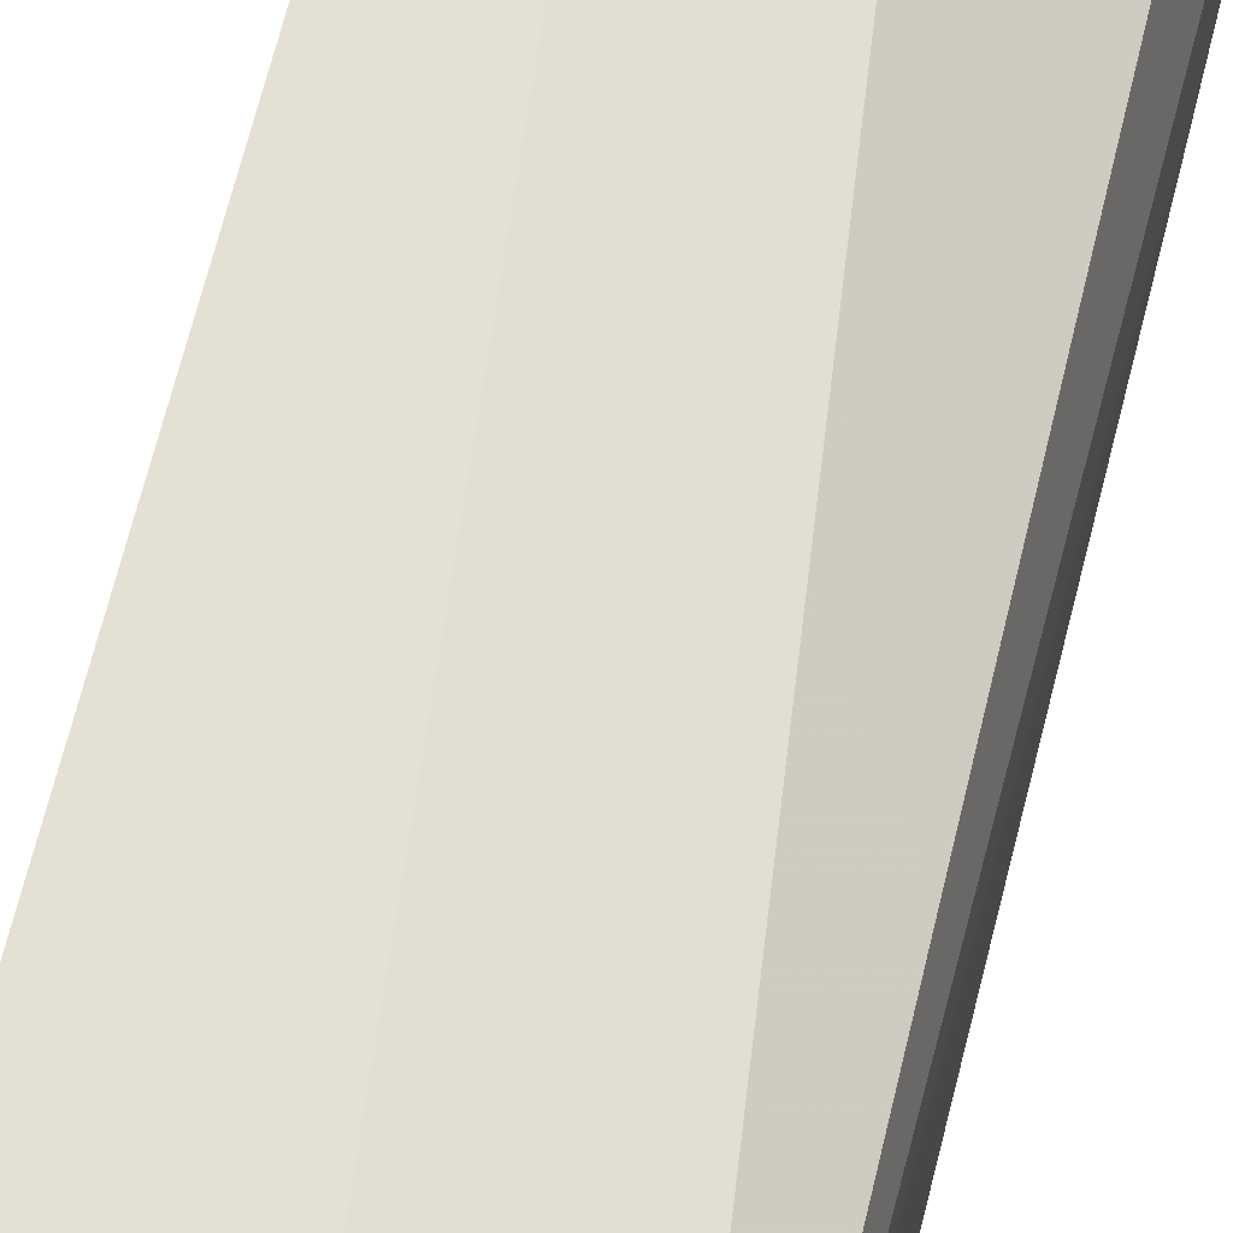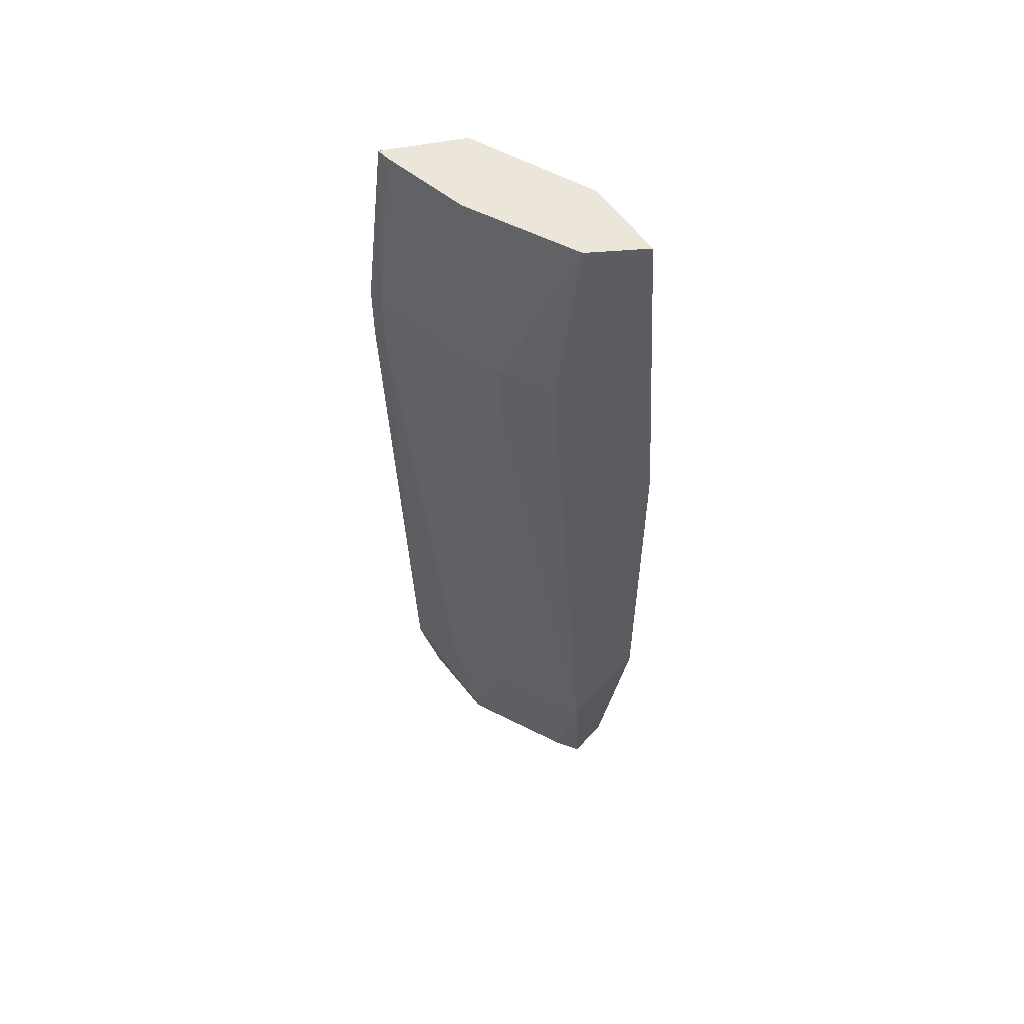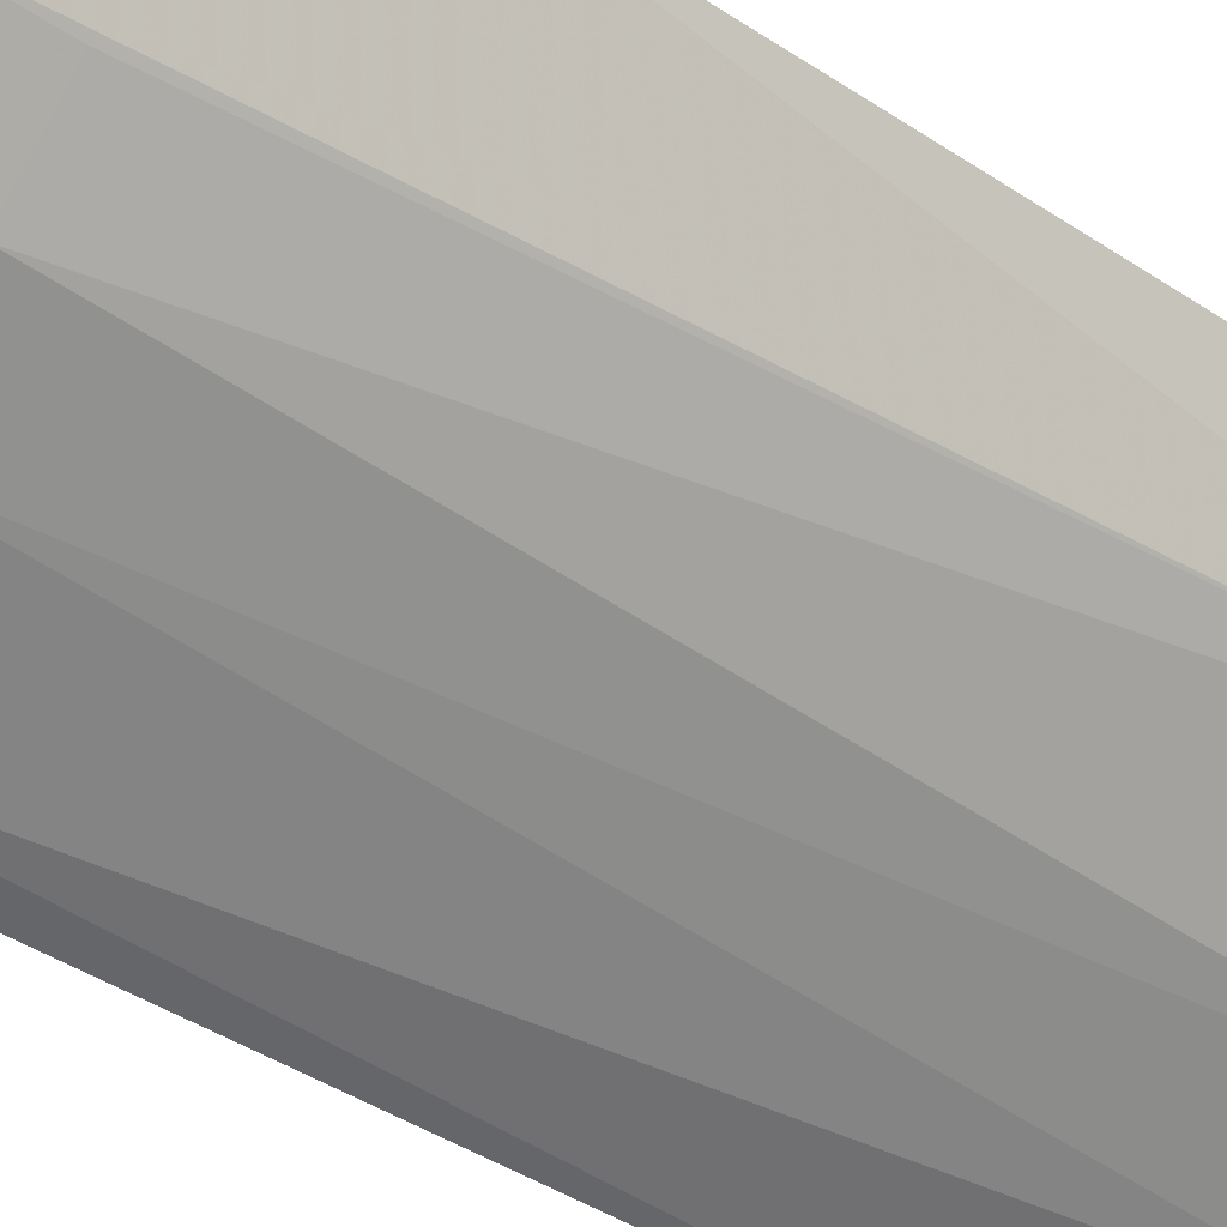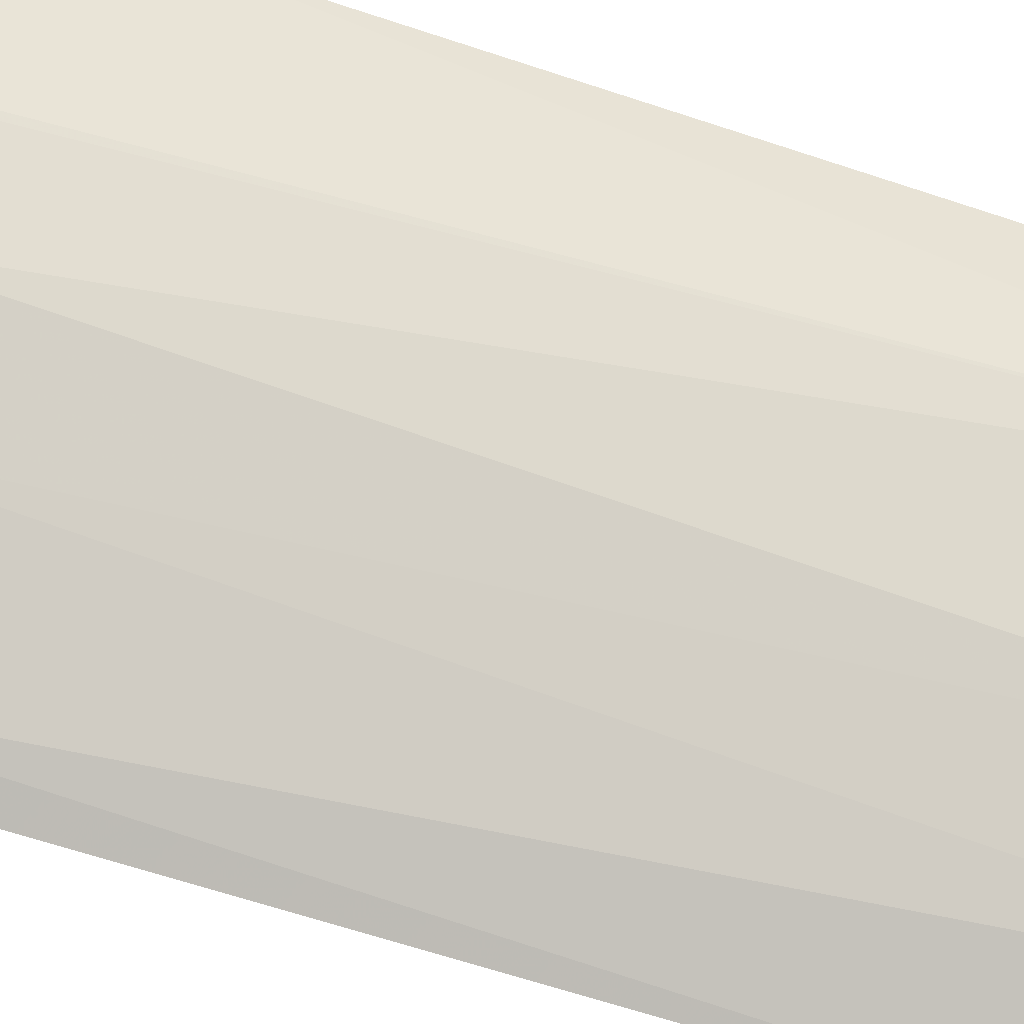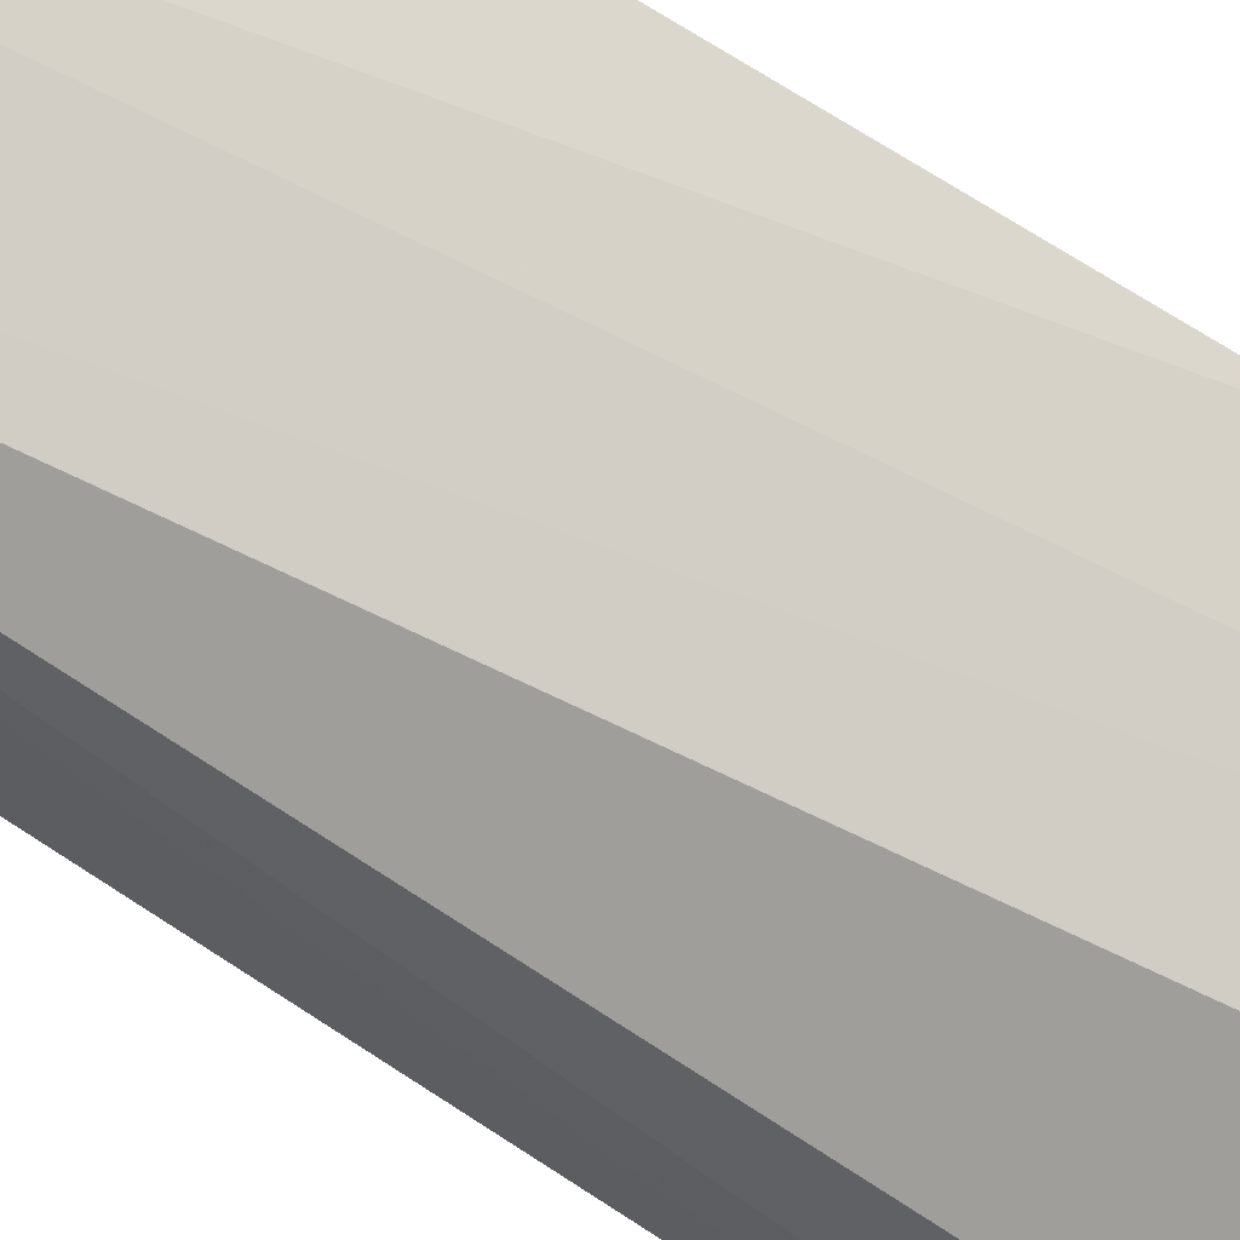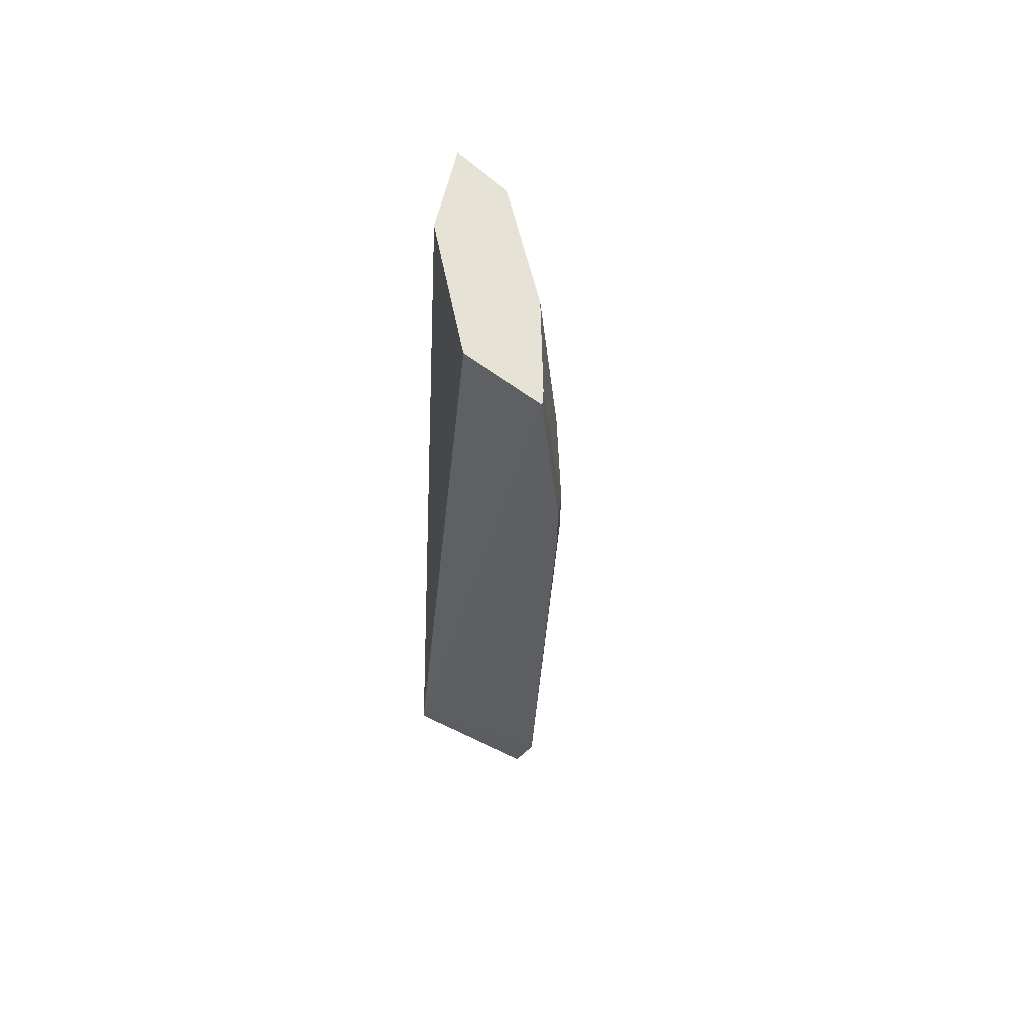
<metadata>
{"format":"obj","ext":"obj","renderer":"f3d","projection":"perspective","resolution":1024,"background":"white","views":[{"elev":65.8,"azim":-166.2,"up":"+Y"},{"elev":56.7,"azim":67.5,"up":"+Z"},{"elev":-40.0,"azim":49.2,"up":"+Y"},{"elev":-68.7,"azim":71.5,"up":"+Y"},{"elev":69.7,"azim":-57.0,"up":"+Y"},{"elev":63.7,"azim":-64.1,"up":"+Z"}]}
</metadata>
<code>
v 0.06916 -0.3102 0.2529
v 0.1759 -0.2351 -0.261
v 0.1452 -0.2784 0.1531
v 0.1764 -0.2144 0.2529
v 0.07119 -0.2249 -0.261
v 0.1917 -0.2107 0.08083
v 0.1664 -0.2455 0.2529
v 0.06916 -0.3102 -0.2137
v 0.07769 -0.2669 0.2529
v 0.1803 -0.2397 -0.1932
v 0.1238 -0.2144 -0.261
v 0.1174 -0.2862 0.2529
v 0.07814 -0.318 0.1199
v 0.07119 -0.2985 -0.261
v 0.06847 -0.3208 0.1531
v 0.07119 -0.2249 -0.2551
v 0.1917 -0.2107 -0.119
v 0.1174 -0.2862 -0.261
v 0.1657 -0.2568 0.1531
v 0.06847 -0.3208 0.1199
v 0.07814 -0.318 0.1531
v 0.1337 -0.2236 0.2529
v 0.1659 -0.2144 -0.261
v 0.1664 -0.2455 -0.261
v 0.1383 -0.2773 -0.1932
v 0.1059 -0.2971 -0.1932
v 0.1452 -0.2784 0.1199
v 0.07562 -0.3078 0.2529
v 0.1166 -0.2972 0.1531
v 0.07562 -0.3078 -0.2137
v 0.1657 -0.2568 0.1199
v 0.1166 -0.2972 0.1199
f 7 4 1
f 7 6 4
f 9 1 4
f 11 4 6
f 11 2 5
f 12 7 1
f 12 3 7
f 14 8 5
f 14 5 2
f 16 1 9
f 16 15 1
f 16 5 15
f 16 11 5
f 16 4 11
f 17 10 2
f 17 6 10
f 17 11 6
f 18 14 2
f 18 8 14
f 19 7 3
f 19 10 6
f 19 6 7
f 20 8 13
f 20 13 15
f 20 15 5
f 20 5 8
f 21 1 15
f 21 15 13
f 22 16 9
f 22 9 4
f 22 4 16
f 23 17 2
f 23 2 11
f 23 11 17
f 24 18 2
f 24 2 10
f 25 24 10
f 25 18 24
f 26 13 8
f 26 18 25
f 27 19 3
f 27 25 10
f 28 21 12
f 28 12 1
f 28 1 21
f 29 3 12
f 29 12 21
f 29 21 13
f 29 27 3
f 30 26 8
f 30 8 18
f 30 18 26
f 31 27 10
f 31 10 19
f 31 19 27
f 32 29 13
f 32 13 26
f 32 26 25
f 32 25 27
f 32 27 29

</code>
